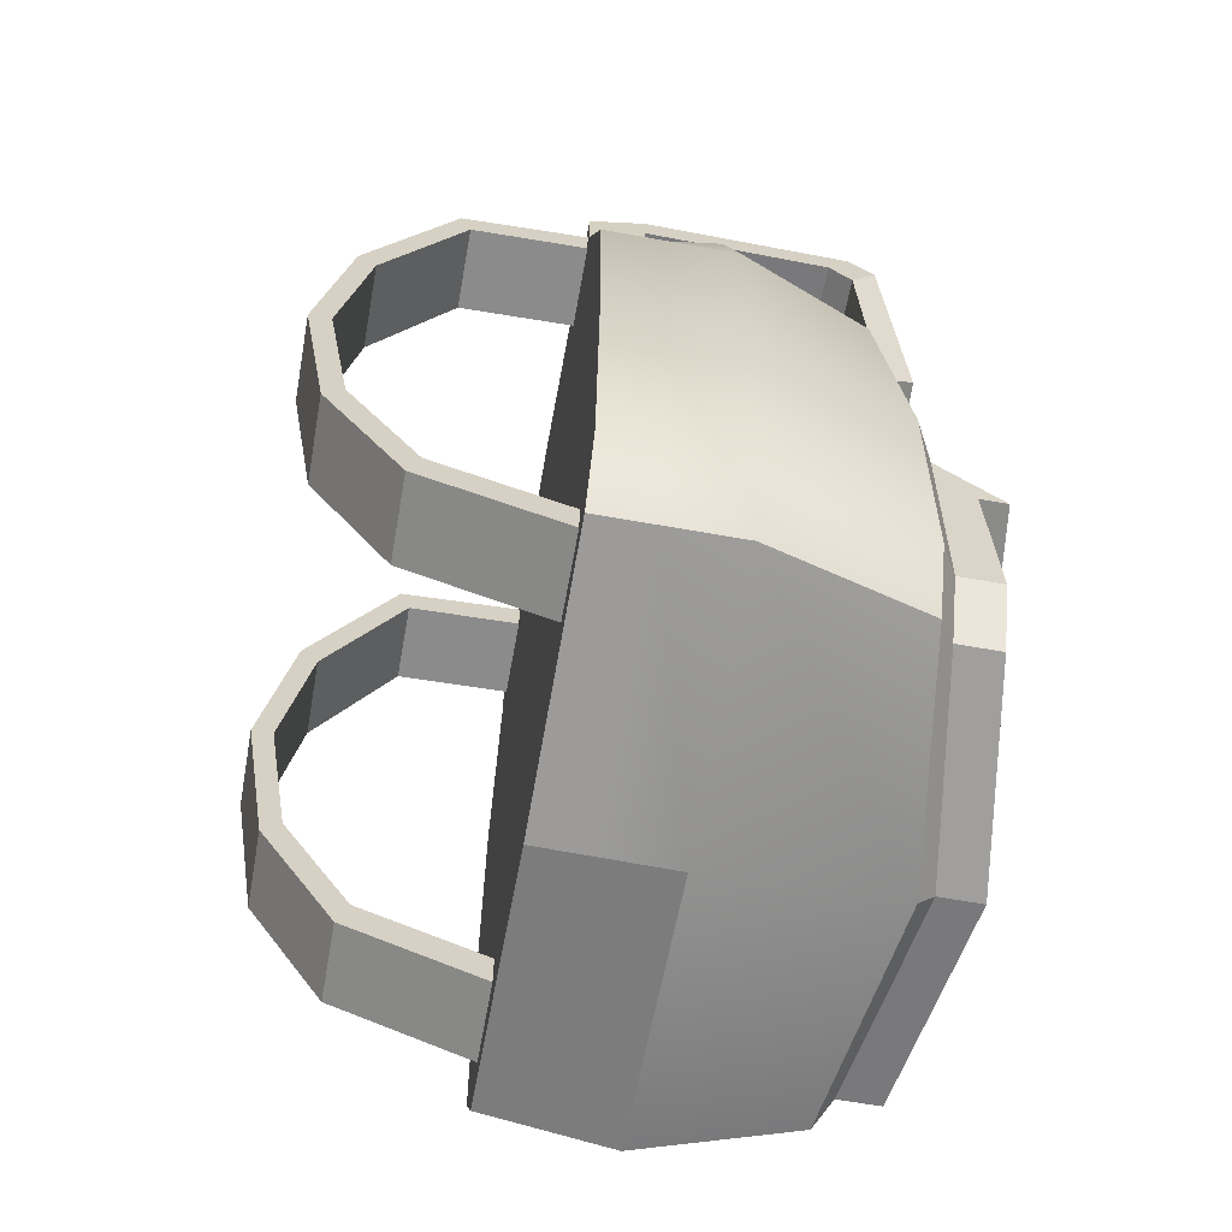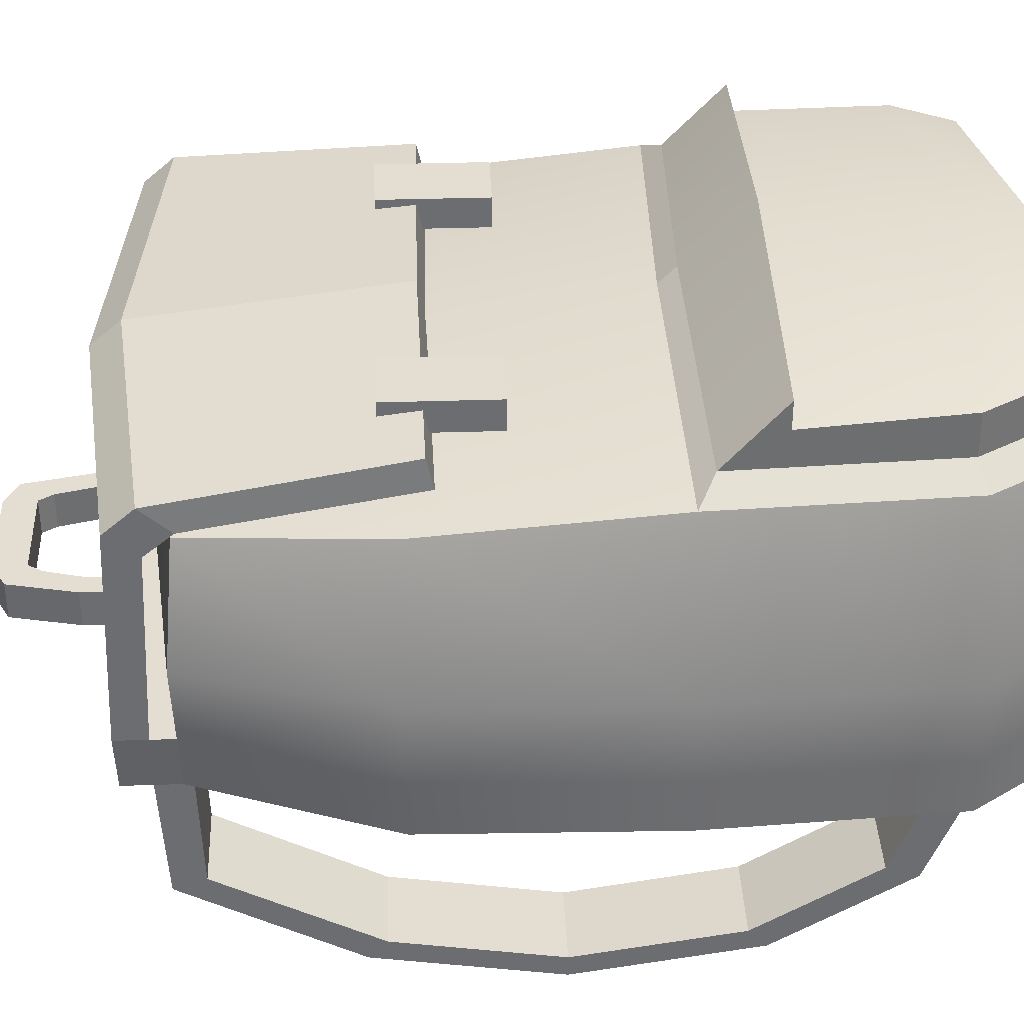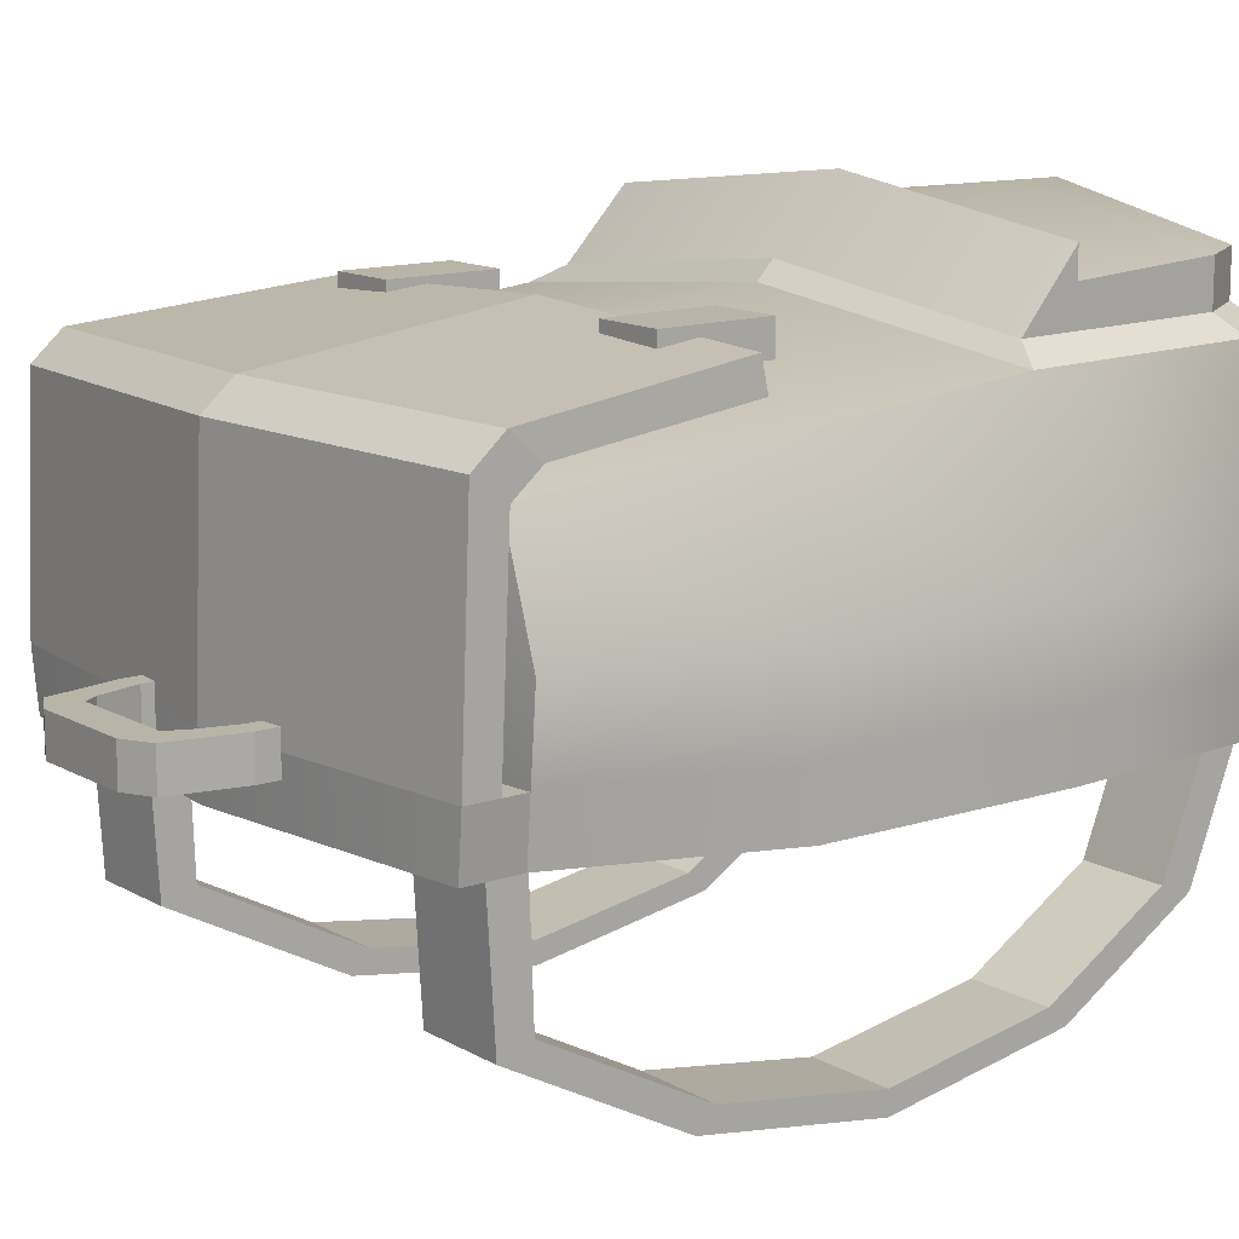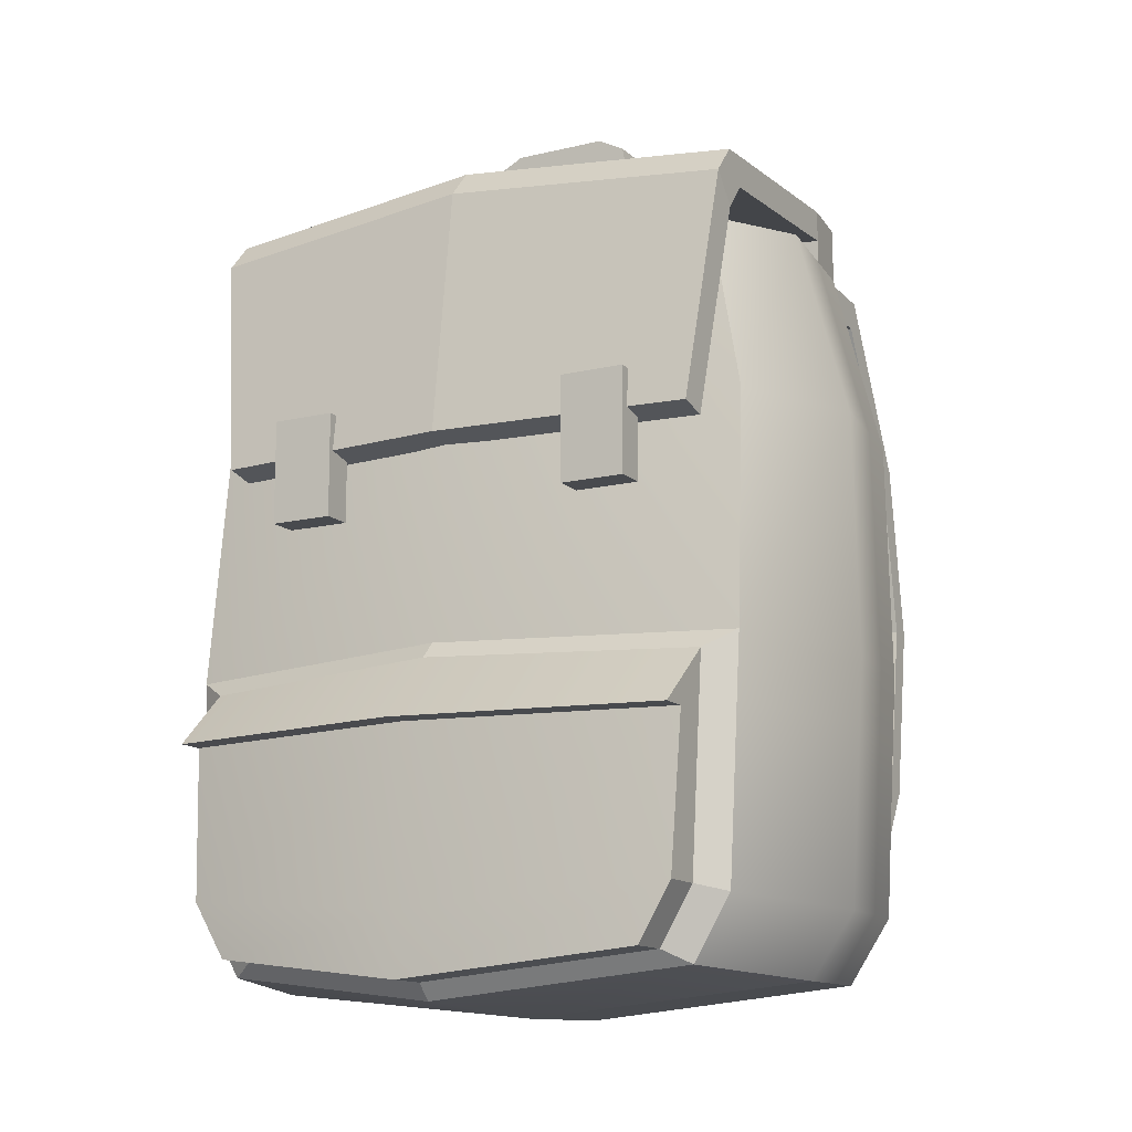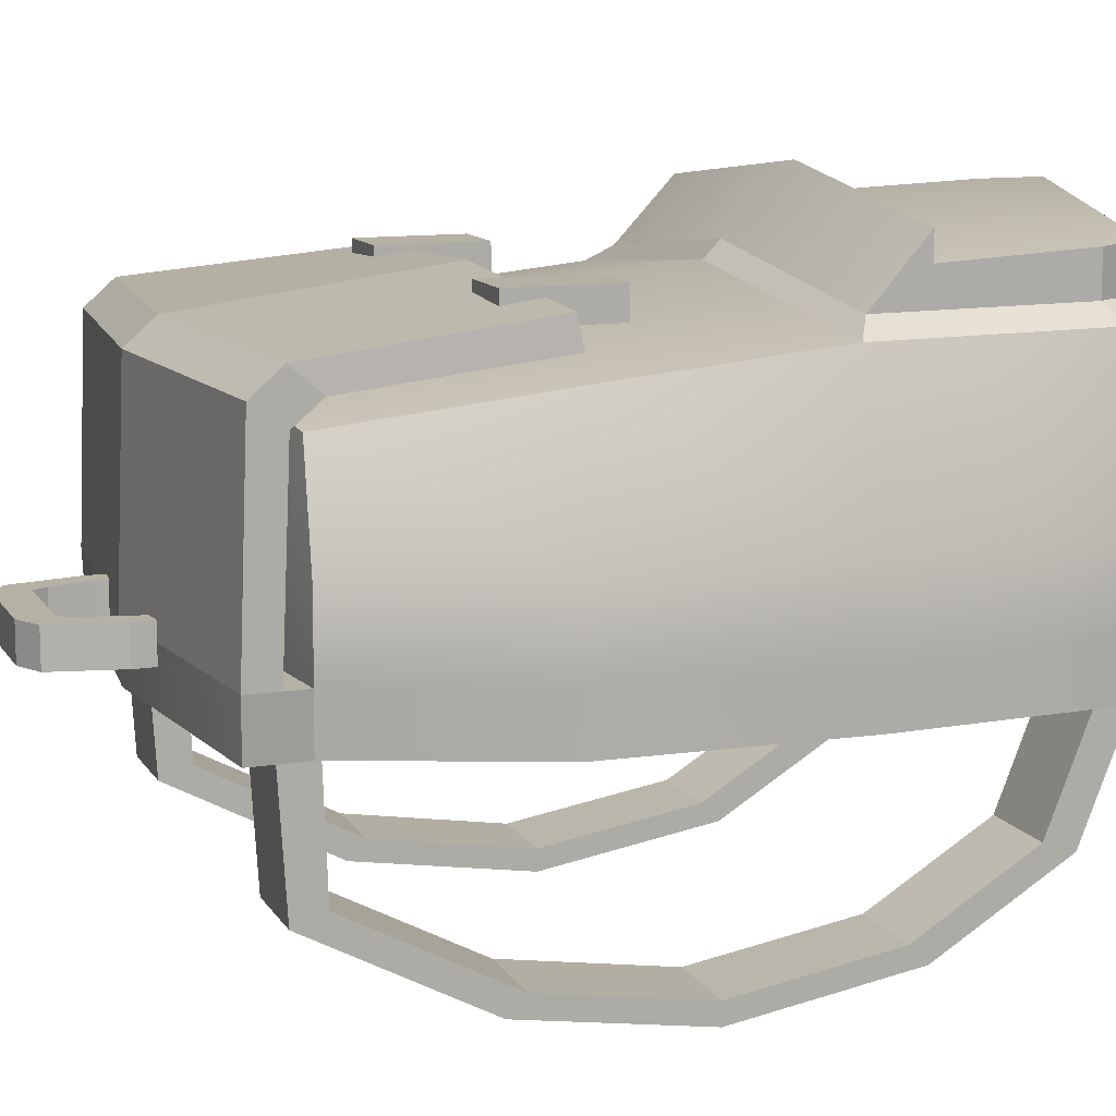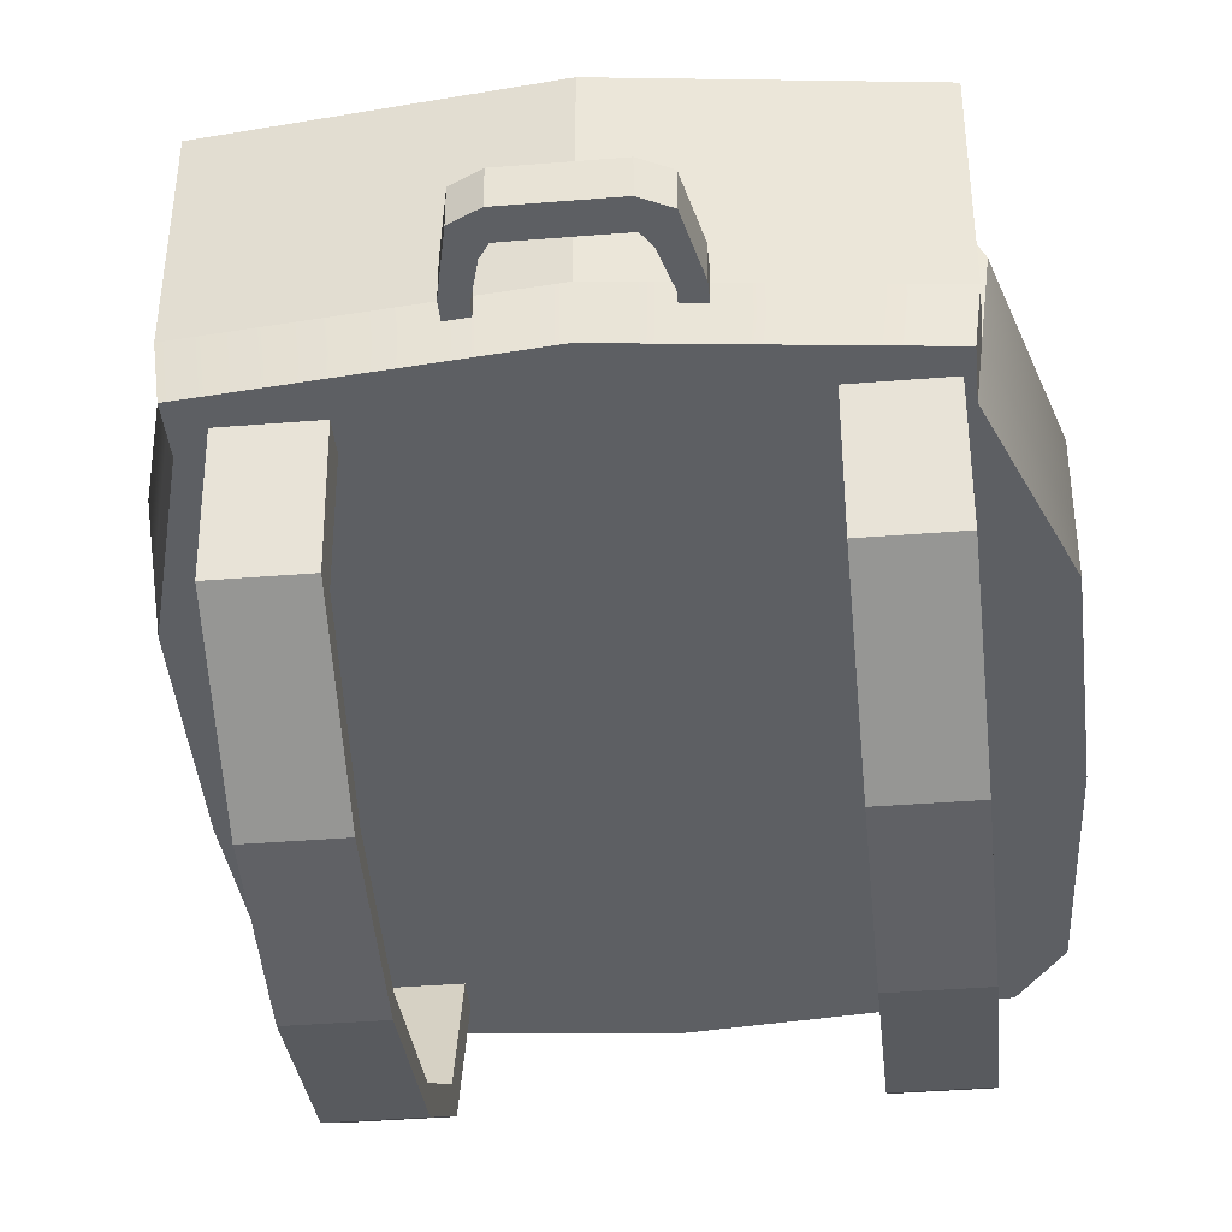
<metadata>
{"format":"obj","ext":"obj","renderer":"f3d","projection":"perspective","resolution":1024,"background":"white","views":[{"elev":-64.0,"azim":-100.2,"up":"+Y"},{"elev":36.2,"azim":-92.4,"up":"+Z"},{"elev":13.1,"azim":-128.0,"up":"+Z"},{"elev":-13.2,"azim":28.7,"up":"+Y"},{"elev":11.8,"azim":-110.2,"up":"+Z"},{"elev":-39.9,"azim":-174.3,"up":"+Z"}]}
</metadata>
<code>
g backpack_mesh
v -0.3684 -0.6367 0.3173
v -0.01348 -0.6821 0.366
v 0.3648 -0.6421 0.3173
v -0.4418 -0.1983 0.3173
v -0.01437 -0.1846 0.366
v 0.4374 -0.2001 0.3173
v -0.4352 0.146 0.2835
v -0.01416 0.1478 0.3321
v 0.4309 0.1478 0.2835
v -0.3622 0.425 0.2395
v -0.01194 0.4691 0.2881
v 0.3657 0.425 0.2395
v -0.4301 0.4357 0.08479
v -0.01194 0.4798 0.08479
v 0.4336 0.4357 0.08479
v -0.4061 0.4302 -0.1139
v -0.01194 0.4744 -0.1139
v 0.4096 0.4302 -0.1139
v -0.5109 0.1495 -0.1139
v -0.01416 0.1495 -0.1139
v 0.4826 0.1495 -0.1139
v -0.5186 -0.2018 -0.1139
v -0.01437 -0.1863 -0.1139
v 0.4899 -0.2018 -0.1139
v -0.4325 -0.6473 -0.1139
v -0.01348 -0.6873 -0.1139
v 0.4085 -0.6473 -0.1139
v -0.4325 -0.6473 0.08479
v -0.01348 -0.6928 0.08479
v 0.4325 -0.6528 0.08479
v 0.5186 -0.2037 0.08479
v 0.5109 0.1514 0.08479
v -0.5186 -0.2018 0.08479
v -0.5109 0.1495 0.08479
v -0.4236 -0.5449 0.3173
v 0.4194 -0.5492 0.3173
v 0.4973 -0.5579 0.08479
v 0.4697 -0.5535 -0.1139
v -0.01378 -0.5821 -0.1139
v -0.4973 -0.5535 -0.1139
v -0.4973 -0.5535 0.08479
v -0.3805 -0.5347 0.3422
v -0.01312 -0.2098 0.3908
v -0.3967 -0.2237 0.3422
v 0.3762 -0.5386 0.3422
v 0.3924 -0.2253 0.3422
v -0.3309 -0.6171 0.3422
v -0.01233 -0.6579 0.3908
v 0.3271 -0.6219 0.3422
v -0.3805 -0.5347 0.4058
v -0.01259 -0.5643 0.4544
v 0.3762 -0.5386 0.4058
v -0.3309 -0.6171 0.4058
v -0.01233 -0.6579 0.4544
v 0.3271 -0.6219 0.4058
v -0.5127 -0.299 -0.1139
v -0.01421 -0.2957 -0.1139
v 0.4843 -0.299 -0.1139
v 0.5127 -0.3016 0.08479
v 0.4324 -0.2966 0.3173
v 0.3879 -0.3119 0.3422
v 0.3879 -0.3119 0.3956
v -0.01298 -0.3078 0.4442
v -0.3922 -0.3096 0.3956
v -0.3922 -0.3096 0.3422
v -0.4368 -0.2941 0.3173
v -0.5127 -0.299 0.08479
v 0.3879 -0.3119 0.4369
v -0.01298 -0.3078 0.4855
v -0.3922 -0.3096 0.4369
v -0.4161 0.4325 -0.03062
v -0.01194 0.4767 -0.03062
v 0.4196 0.4325 -0.03062
v 0.4945 0.1503 -0.03062
v 0.5019 -0.2026 -0.03062
v 0.4962 -0.3001 -0.03062
v 0.4813 -0.5553 -0.03062
v 0.4185 -0.6496 -0.03062
v -0.01348 -0.6896 -0.03062
v -0.4325 -0.6473 -0.03062
v -0.4973 -0.5535 -0.03062
v -0.5127 -0.299 -0.03062
v -0.5186 -0.2018 -0.03062
v -0.5109 0.1495 -0.03062
v -0.4161 0.4666 -0.03062
v -0.01194 0.5107 -0.03062
v -0.01194 0.5084 -0.1139
v -0.4061 0.4643 -0.1139
v 0.4196 0.4666 -0.03062
v 0.4096 0.4643 -0.1139
v -0.4161 0.5131 -0.03062
v -0.01194 0.5572 -0.03062
v -0.01194 0.5549 -0.1139
v -0.4061 0.5108 -0.1139
v 0.4196 0.5131 -0.03062
v 0.4096 0.5108 -0.1139
v -0.4161 0.4541 0.2515
v -0.01194 0.4976 0.2565
v -0.01194 0.544 0.2897
v -0.4161 0.5005 0.2847
v 0.4196 0.4541 0.2515
v 0.4196 0.5005 0.2847
v -0.4161 0.4136 0.2854
v -0.01194 0.4571 0.2903
v -0.01194 0.5 0.328
v -0.4161 0.4565 0.3231
v 0.4196 0.4136 0.2854
v 0.4196 0.4565 0.3231
v -0.3782 0.107 0.3122
v -0.01194 0.1114 0.3318
v -0.01194 0.1217 0.3771
v -0.3782 0.1173 0.3576
v 0.3817 0.107 0.3122
v 0.3817 0.1173 0.3576
v -0.2849 0.01851 0.3756
v -0.1886 0.01851 0.3756
v -0.2849 0.1748 0.3756
v -0.1886 0.1748 0.3756
v -0.2849 0.1748 0.3299
v -0.1886 0.1748 0.3299
v -0.2849 0.01851 0.3299
v -0.1886 0.01851 0.3299
v 0.1972 0.01851 0.3756
v 0.2935 0.01851 0.3756
v 0.1972 0.1748 0.3756
v 0.2935 0.1748 0.3756
v 0.1972 0.1748 0.3299
v 0.2935 0.1748 0.3299
v 0.1972 0.01851 0.3299
v 0.2935 0.01851 0.3299
v -0.08609 0.6451 -0.00439
v 0.05912 0.6451 -0.00439
v -0.08609 0.6928 -0.00439
v 0.05912 0.6928 -0.00439
v -0.08609 0.6928 -0.05929
v 0.05912 0.6928 -0.05929
v -0.08609 0.6451 -0.05929
v 0.05912 0.6451 -0.05929
v 0.07292 0.6242 -0.05929
v 0.07292 0.6242 -0.00439
v 0.0995 0.6719 -0.05929
v 0.0995 0.6719 -0.00439
v -0.09988 0.6242 -0.05929
v -0.09988 0.6242 -0.00439
v -0.1265 0.6719 -0.00439
v -0.1265 0.6719 -0.05929
v 0.08927 0.563 -0.05929
v 0.08927 0.563 -0.00439
v 0.1209 0.5725 -0.05929
v 0.1209 0.5725 -0.00439
v -0.1162 0.563 -0.05929
v -0.1162 0.563 -0.00439
v -0.1479 0.5725 -0.00439
v -0.1479 0.5725 -0.05929
v 0.08927 0.4929 -0.05929
v 0.08927 0.4929 -0.00439
v 0.1209 0.5025 -0.05929
v 0.1209 0.5025 -0.00439
v -0.1162 0.4929 -0.05929
v -0.1162 0.4929 -0.00439
v -0.1479 0.5025 -0.00439
v -0.1479 0.5025 -0.05929
v 0.2418 -0.579 -0.0366
v 0.2418 -0.4741 -0.3056
v 0.2418 -0.2986 -0.4133
v 0.2418 -0.05888 -0.4528
v 0.2418 0.1809 -0.4133
v 0.2418 0.4122 -0.2904
v 0.2418 0.4206 -0.05183
v 0.366 -0.579 -0.0366
v 0.366 -0.4741 -0.3056
v 0.366 -0.2986 -0.4133
v 0.366 -0.05888 -0.4528
v 0.366 0.1809 -0.4133
v 0.366 0.4122 -0.2904
v 0.366 0.4206 -0.05183
v 0.366 -0.6323 -0.0366
v 0.366 -0.5203 -0.322
v 0.366 -0.3253 -0.4417
v 0.366 -0.05888 -0.4855
v 0.366 0.2075 -0.4417
v 0.366 0.4584 -0.3067
v 0.366 0.4739 -0.05183
v 0.2418 -0.6323 -0.0366
v 0.2418 -0.5203 -0.322
v 0.2418 -0.3253 -0.4417
v 0.2418 -0.05888 -0.4855
v 0.2418 0.2075 -0.4417
v 0.2418 0.4584 -0.3067
v 0.2418 0.4739 -0.05183
v -0.2688 -0.579 -0.0366
v -0.2688 -0.4741 -0.3056
v -0.2688 -0.2986 -0.4133
v -0.2688 -0.05888 -0.4528
v -0.2688 0.1809 -0.4133
v -0.2688 0.4122 -0.2904
v -0.2688 0.4206 -0.05183
v -0.393 -0.579 -0.0366
v -0.393 -0.4741 -0.3056
v -0.393 -0.2986 -0.4133
v -0.393 -0.05888 -0.4528
v -0.393 0.1809 -0.4133
v -0.393 0.4122 -0.2904
v -0.393 0.4206 -0.05183
v -0.393 -0.6323 -0.0366
v -0.393 -0.5203 -0.322
v -0.393 -0.3253 -0.4417
v -0.393 -0.05888 -0.4855
v -0.393 0.2075 -0.4417
v -0.393 0.4584 -0.3067
v -0.393 0.4739 -0.05183
v -0.2688 -0.6323 -0.0366
v -0.2688 -0.5203 -0.322
v -0.2688 -0.3253 -0.4417
v -0.2688 -0.05888 -0.4855
v -0.2688 0.2075 -0.4417
v -0.2688 0.4584 -0.3067
v -0.2688 0.4739 -0.05183
f 50 51 63 64
f 51 52 62 63
f 53 54 51 50
f 54 55 52 51
f 4 5 8 7
f 5 6 9 8
f 7 8 11 10
f 8 9 12 11
f 10 11 14 13
f 11 12 15 14
f 13 14 72 71
f 14 15 73 72
f 91 92 93 94
f 92 95 96 93
f 16 17 20 19
f 17 18 21 20
f 19 20 23 22
f 20 21 24 23
f 56 57 39 40
f 57 58 38 39
f 39 38 27 26
f 40 39 26 25
f 22 23 57 56
f 23 24 58 57
f 17 16 88 87
f 18 17 87 90
f 87 88 94 93
f 90 87 93 96
f 25 26 79 80
f 28 29 2 1
f 29 30 3 2
f 80 79 29 28
f 76 77 38 58
f 36 37 59 60
f 74 75 24 21
f 6 31 32 9
f 73 74 21 18
f 9 32 15 12
f 3 30 37 36
f 77 78 27 38
f 75 76 58 24
f 60 59 31 6
f 32 74 73 15
f 31 75 74 32
f 59 76 75 31
f 37 77 76 59
f 30 78 77 37
f 40 81 82 56
f 41 35 66 67
f 22 83 84 19
f 33 4 7 34
f 19 84 71 16
f 34 7 10 13
f 25 80 81 40
f 28 1 35 41
f 67 66 4 33
f 56 82 83 22
f 81 80 28 41
f 82 81 41 67
f 83 82 67 33
f 84 83 33 34
f 71 84 34 13
f 5 4 44 43
f 65 66 35 42
f 4 66 65 44
f 36 60 61 45
f 61 60 6 46
f 6 5 43 46
f 1 2 48 47
f 35 1 47 42
f 2 3 49 48
f 3 36 45 49
f 64 65 42 50
f 44 65 64
f 45 61 62 52
f 62 61 46
f 47 48 54 53
f 42 47 53 50
f 48 49 55 54
f 49 45 52 55
f 26 27 78 79
f 79 78 30 29
f 69 68 46 43
f 70 69 43 44
f 63 62 68 69
f 62 46 68
f 64 63 69 70
f 44 64 70
f 71 72 86 85
f 72 73 89 86
f 16 71 85 88
f 88 85 91 94
f 73 18 90 89
f 89 90 96 95
f 109 110 111 112
f 110 113 114 111
f 85 86 98 97
f 92 91 100 99
f 91 85 97 100
f 100 97 103 106
f 86 89 101 98
f 89 95 102 101
f 101 102 108 107
f 95 92 99 102
f 97 98 104 103
f 99 100 106 105
f 98 101 107 104
f 102 99 105 108
f 103 104 110 109
f 105 106 112 111
f 106 103 109 112
f 104 107 113 110
f 107 108 114 113
f 108 105 111 114
f 115 116 118 117
f 117 118 120 119
f 119 120 122 121
f 121 122 116 115
f 116 122 120 118
f 121 115 117 119
f 123 124 126 125
f 125 126 128 127
f 127 128 130 129
f 129 130 124 123
f 124 130 128 126
f 129 123 125 127
f 131 132 134 133
f 134 132 140 142
f 131 133 145 144
f 142 140 148 150
f 144 145 153 152
f 150 148 156 158
f 152 153 161 160
f 133 134 136 135
f 135 136 138 137
f 138 136 141 139
f 135 137 143 146
f 139 141 149 147
f 146 143 151 154
f 147 149 157 155
f 154 151 159 162
f 137 138 132 131
f 156 155 157 158
f 159 160 161 162
f 132 138 139 140
f 136 134 142 141
f 137 131 144 143
f 133 135 146 145
f 140 139 147 148
f 141 142 150 149
f 143 144 152 151
f 145 146 154 153
f 148 147 155 156
f 149 150 158 157
f 151 152 160 159
f 153 154 162 161
f 164 163 170 171
f 165 164 171 172
f 166 165 172 173
f 167 166 173 174
f 168 167 174 175
f 169 168 175 176
f 171 170 177 178
f 172 171 178 179
f 173 172 179 180
f 174 173 180 181
f 175 174 181 182
f 176 175 182 183
f 178 177 184 185
f 179 178 185 186
f 180 179 186 187
f 181 180 187 188
f 182 181 188 189
f 183 182 189 190
f 185 184 163 164
f 186 185 164 165
f 187 186 165 166
f 188 187 166 167
f 189 188 167 168
f 190 189 168 169
f 169 176 183 190
f 170 163 184 177
f 192 199 198 191
f 193 200 199 192
f 194 201 200 193
f 195 202 201 194
f 196 203 202 195
f 197 204 203 196
f 199 206 205 198
f 200 207 206 199
f 201 208 207 200
f 202 209 208 201
f 203 210 209 202
f 204 211 210 203
f 206 213 212 205
f 207 214 213 206
f 208 215 214 207
f 209 216 215 208
f 210 217 216 209
f 211 218 217 210
f 213 192 191 212
f 214 193 192 213
f 215 194 193 214
f 216 195 194 215
f 217 196 195 216
f 218 197 196 217
f 197 218 211 204
f 198 205 212 191

</code>
